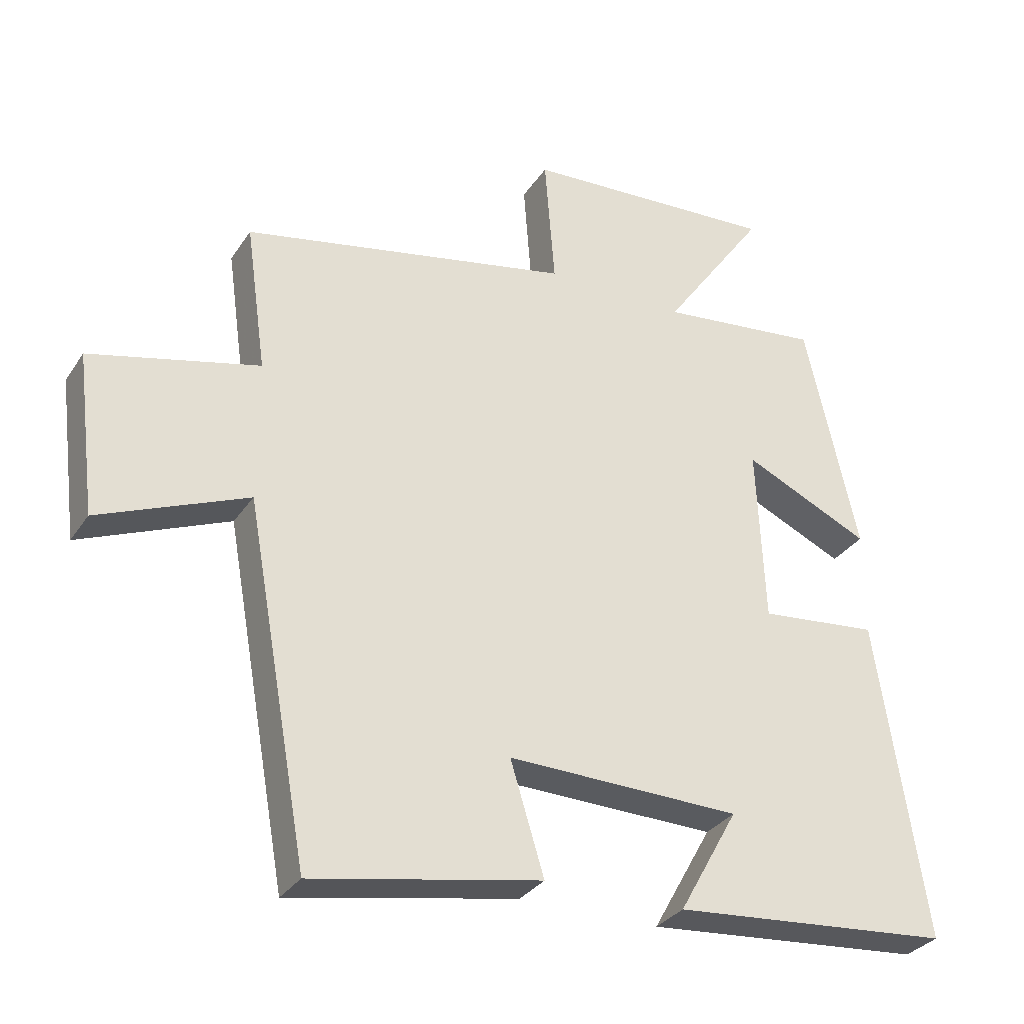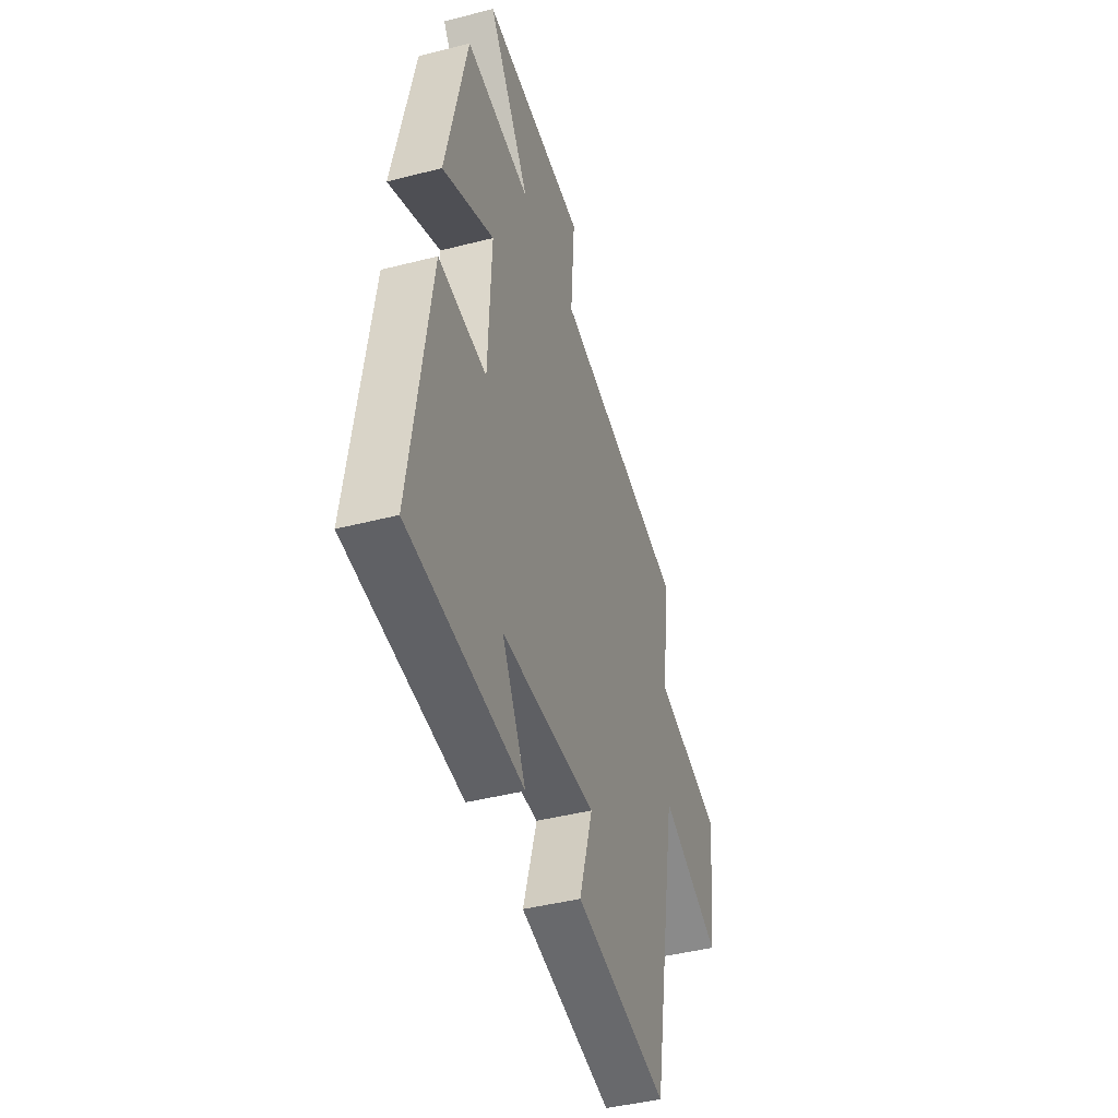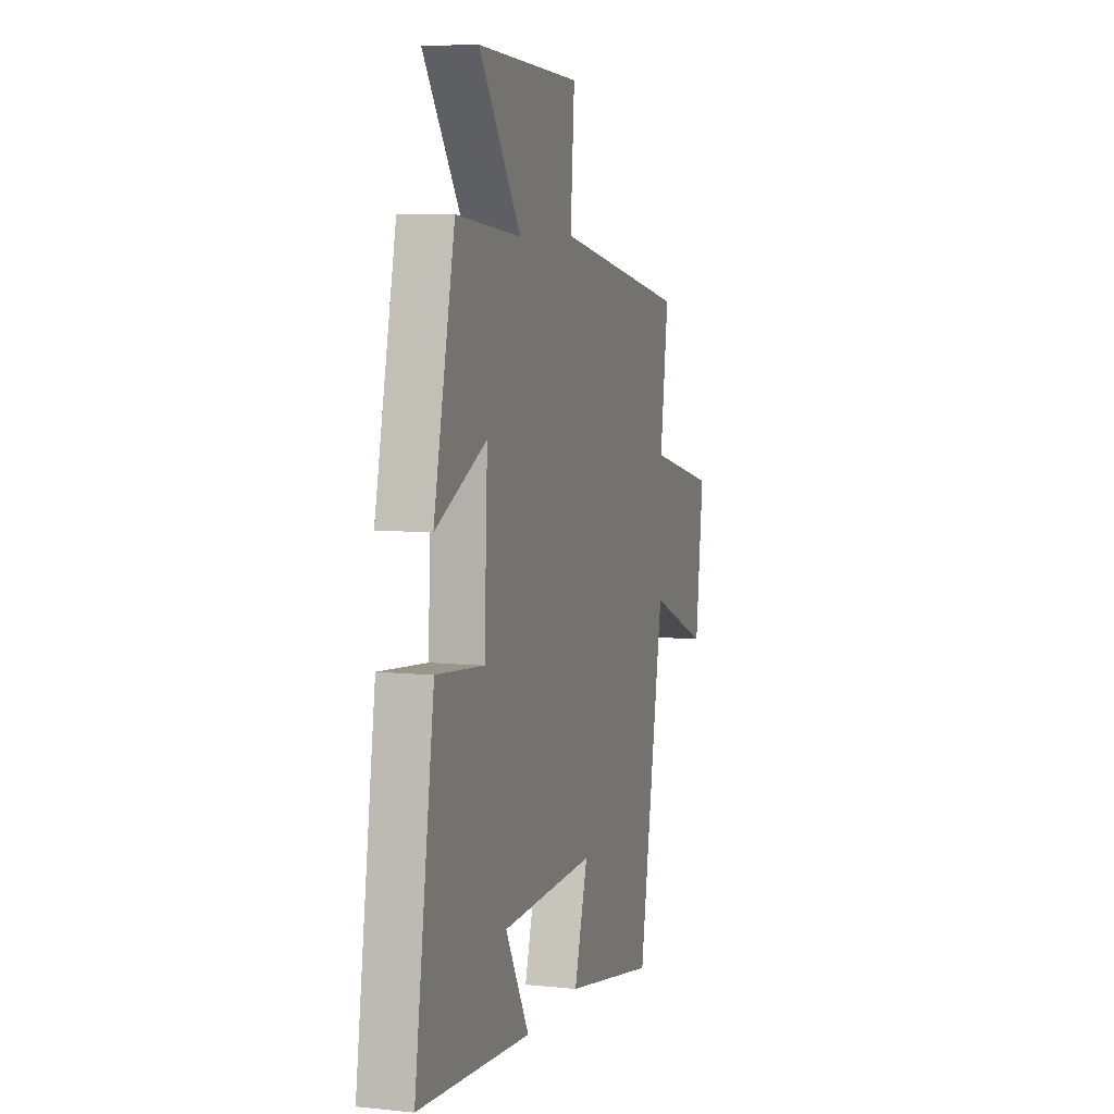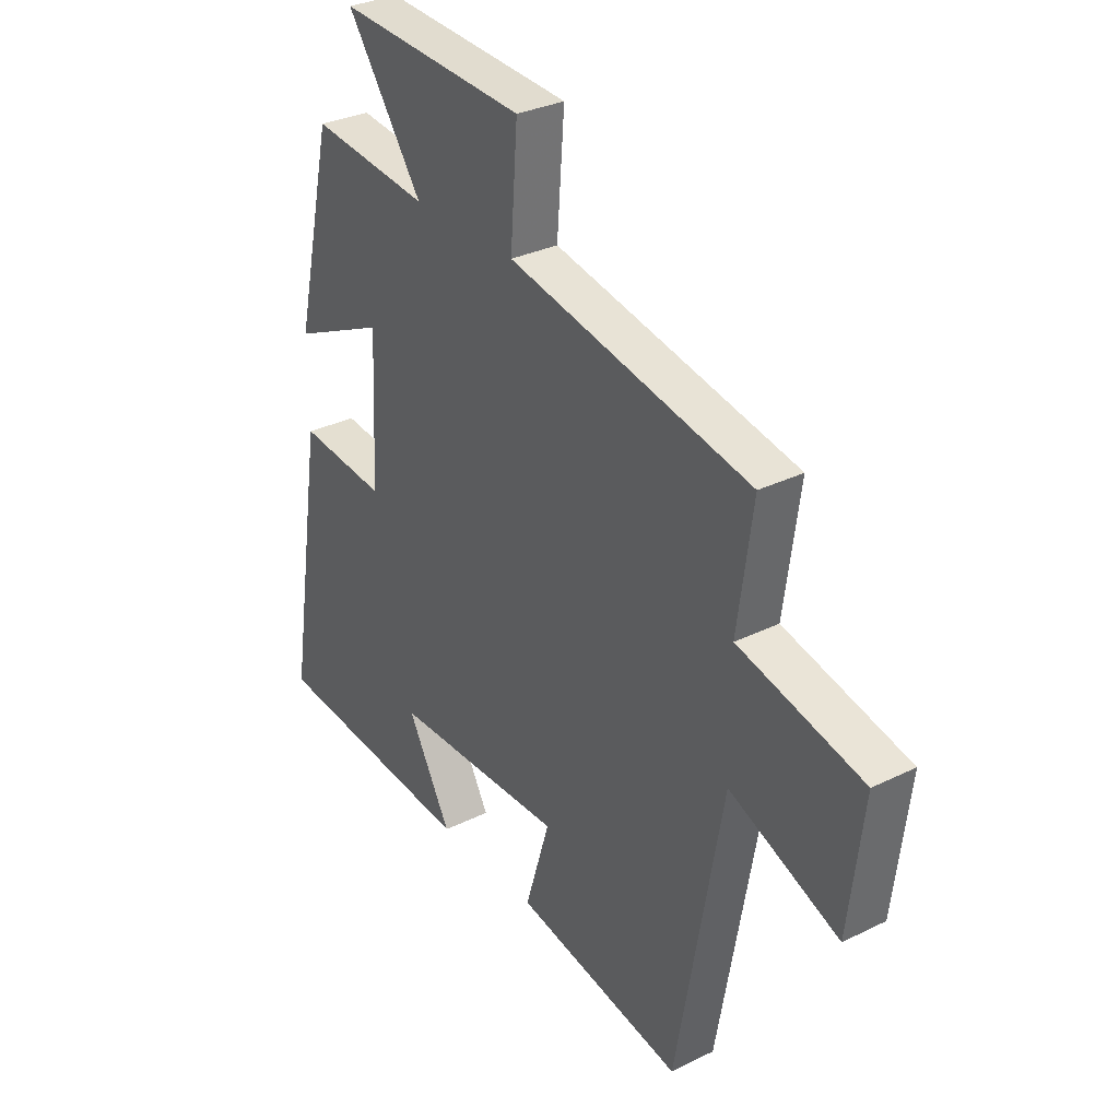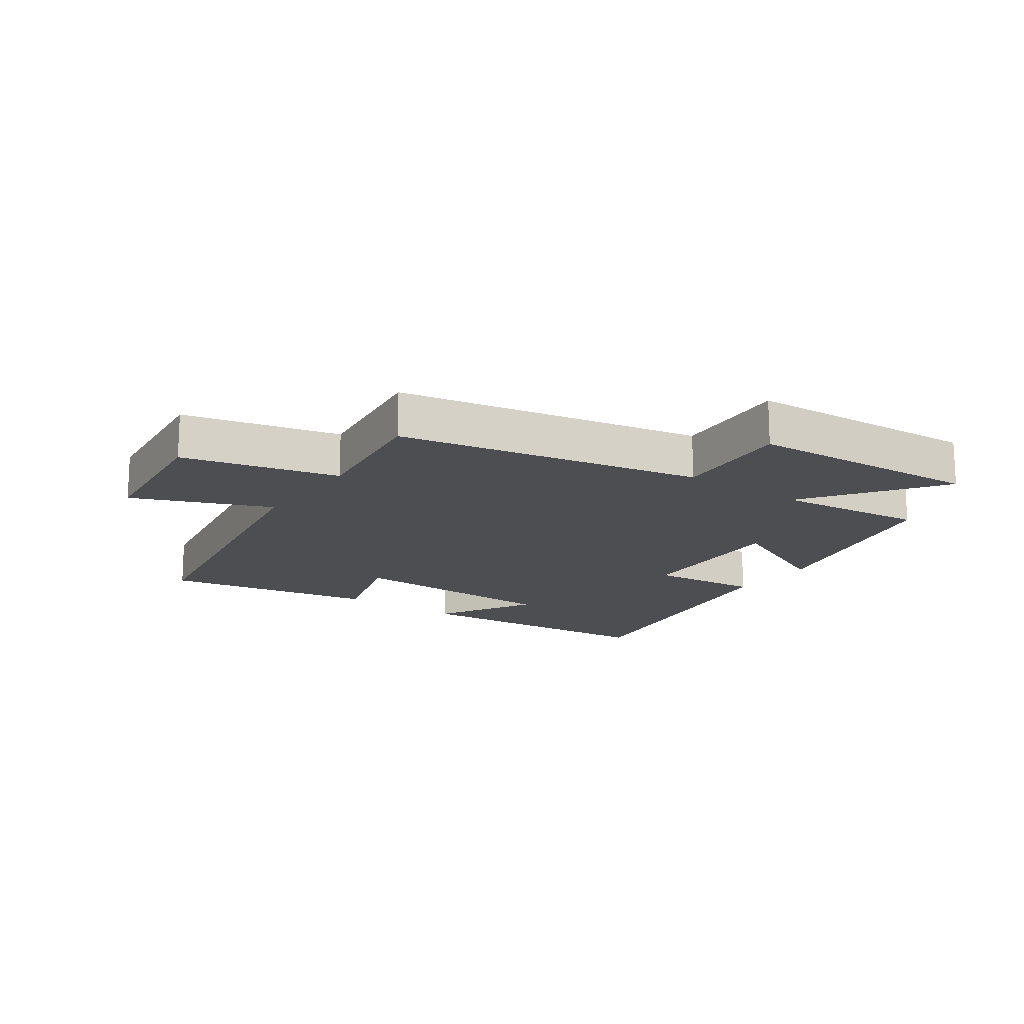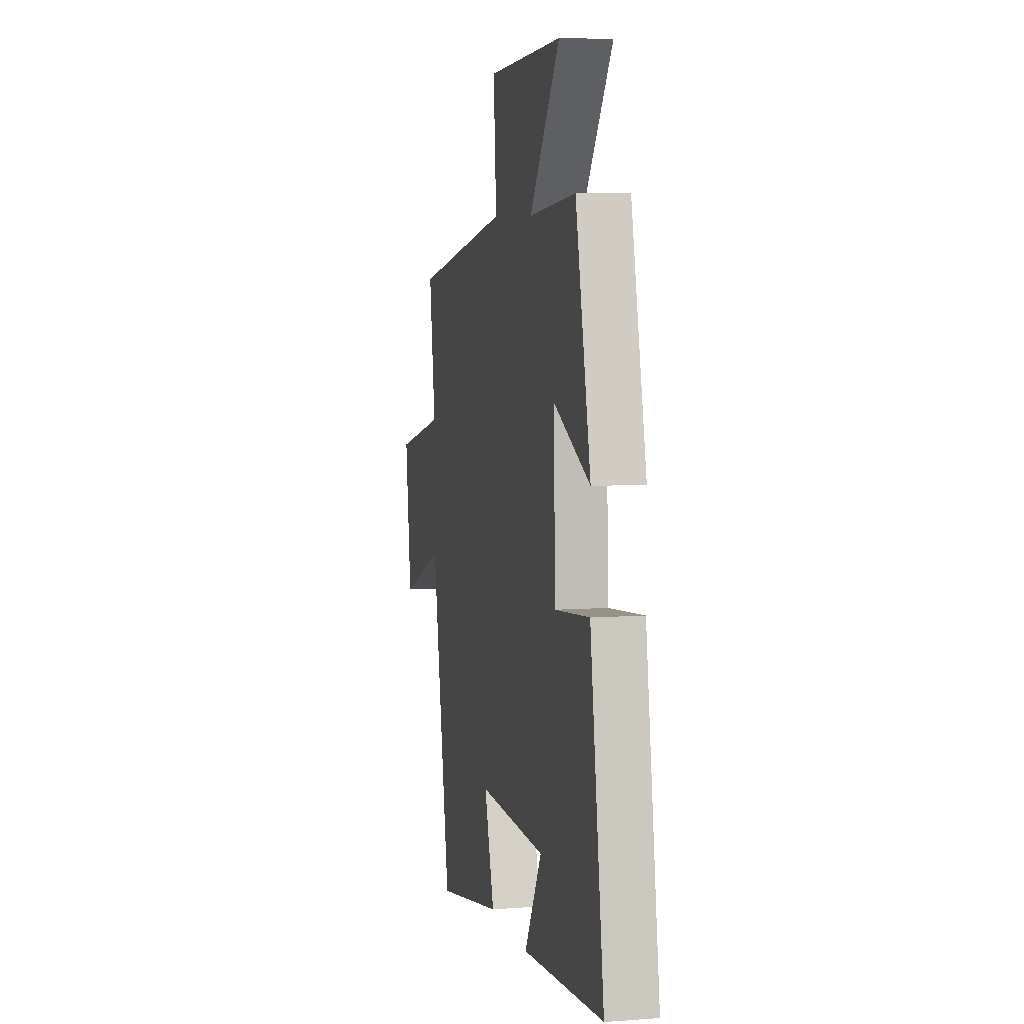
<metadata>
{"format":"obj","ext":"obj","renderer":"f3d","projection":"perspective","resolution":1024,"background":"white","views":[{"elev":-31.3,"azim":-27.8,"up":"+Z"},{"elev":-43.0,"azim":107.0,"up":"+Z"},{"elev":7.2,"azim":106.8,"up":"+Z"},{"elev":31.3,"azim":-125.0,"up":"+Z"},{"elev":-16.5,"azim":-35.4,"up":"+Y"},{"elev":6.7,"azim":77.4,"up":"+Z"}]}
</metadata>
<code>
v -0.405 0.07 -0.565
v -0.5 0.07 -0.035
v -0.724 0.07 -0.127
v -0.754 0.07 0.117
v -0.5 0.07 0.179
v -0.531 0.07 0.401
v -0.035 0.07 0.5
v -0.05 0.07 0.697
v 0.334 0.07 0.719
v 0.179 0.07 0.5
v 0.421 0.07 0.527
v 0.5 0.07 0.177
v 0.309 0.07 0.265
v 0.321 0.07 -0.001
v 0.5 0.07 0.017
v 0.574 0.07 -0.464
v 0.152 0.07 -0.5
v 0.241 0.07 -0.341
v -0.111 0.07 -0.333
v -0.06 0.07 -0.5
v -0.405 0 -0.565
v -0.5 0 -0.035
v -0.724 0 -0.127
v -0.754 0 0.117
v -0.5 0 0.179
v -0.531 0 0.401
v -0.035 0 0.5
v -0.05 0 0.697
v 0.334 0 0.719
v 0.179 0 0.5
v 0.421 0 0.527
v 0.5 0 0.177
v 0.309 0 0.265
v 0.321 0 -0.001
v 0.5 0 0.017
v 0.574 0 -0.464
v 0.152 0 -0.5
v 0.241 0 -0.341
v -0.111 0 -0.333
v -0.06 0 -0.5
f 19 20 1 2
f 18 19 2
f 15 16 17 18
f 14 15 18
f 13 14 18 2
f 10 11 12 13
f 10 13 2
f 7 8 9 10
f 5 6 7 10
f 5 10 2 3
f 3 4 5
f 22 21 40 39
f 22 39 38
f 38 37 36 35
f 38 35 34
f 22 38 34 33
f 33 32 31 30
f 22 33 30
f 30 29 28 27
f 30 27 26 25
f 23 22 30 25
f 25 24 23
f 1 21 22 2
f 2 22 23 3
f 3 23 24 4
f 4 24 25 5
f 5 25 26 6
f 6 26 27 7
f 7 27 28 8
f 8 28 29 9
f 9 29 30 10
f 10 30 31 11
f 11 31 32 12
f 12 32 33 13
f 13 33 34 14
f 14 34 35 15
f 15 35 36 16
f 16 36 37 17
f 17 37 38 18
f 18 38 39 19
f 19 39 40 20
f 20 40 21 1

</code>
